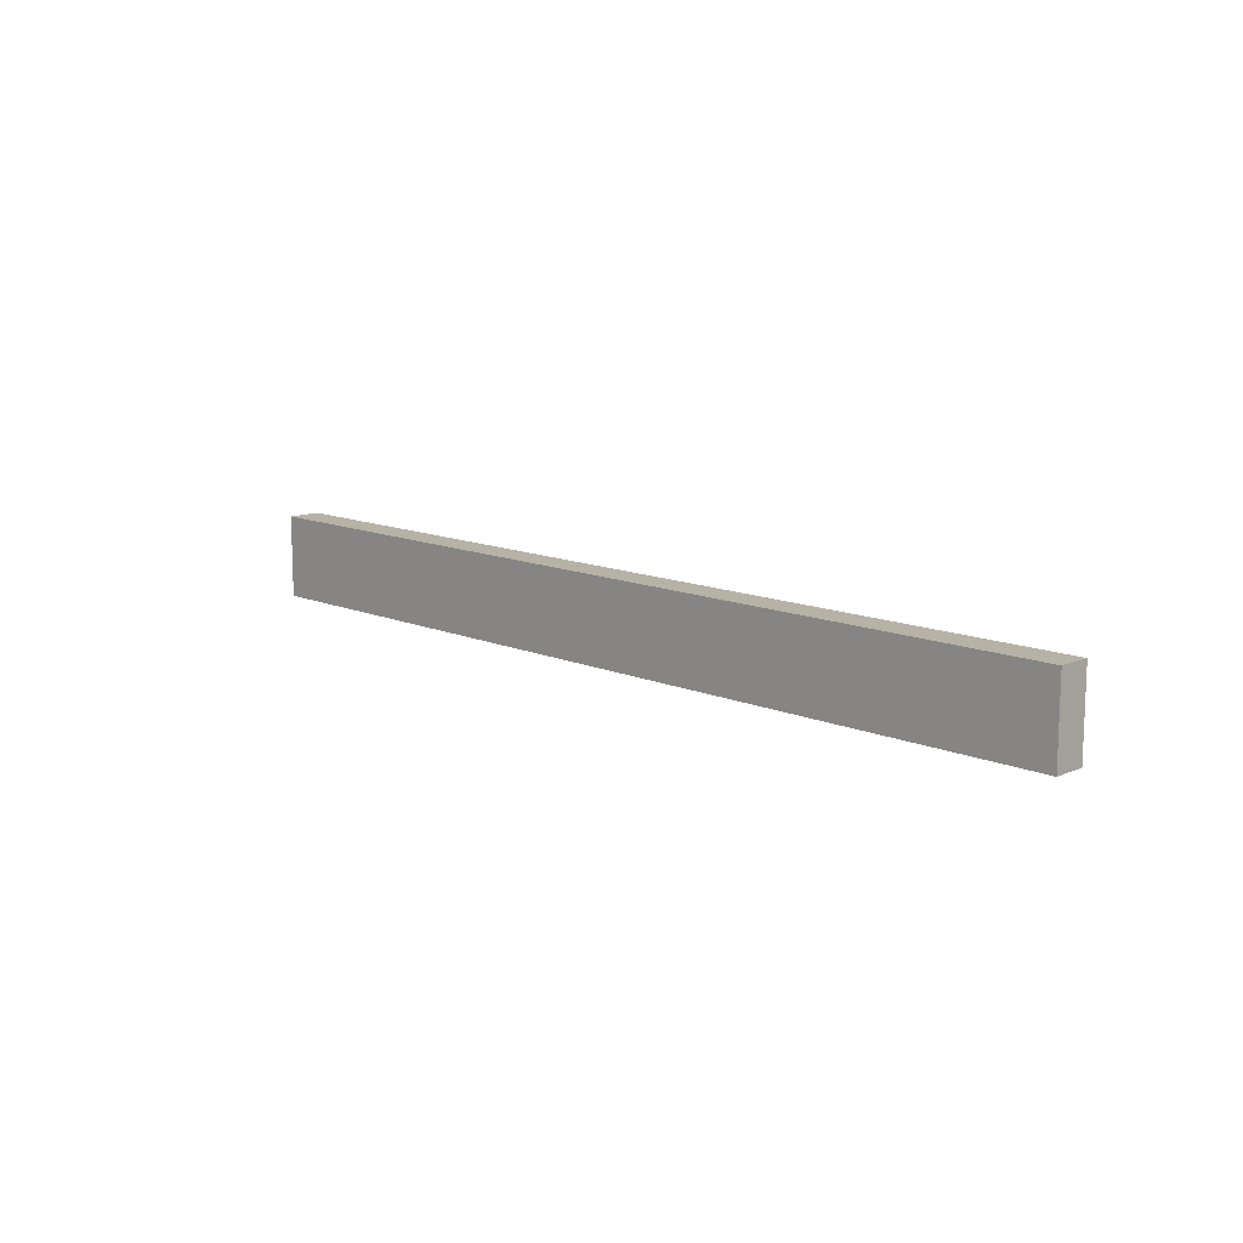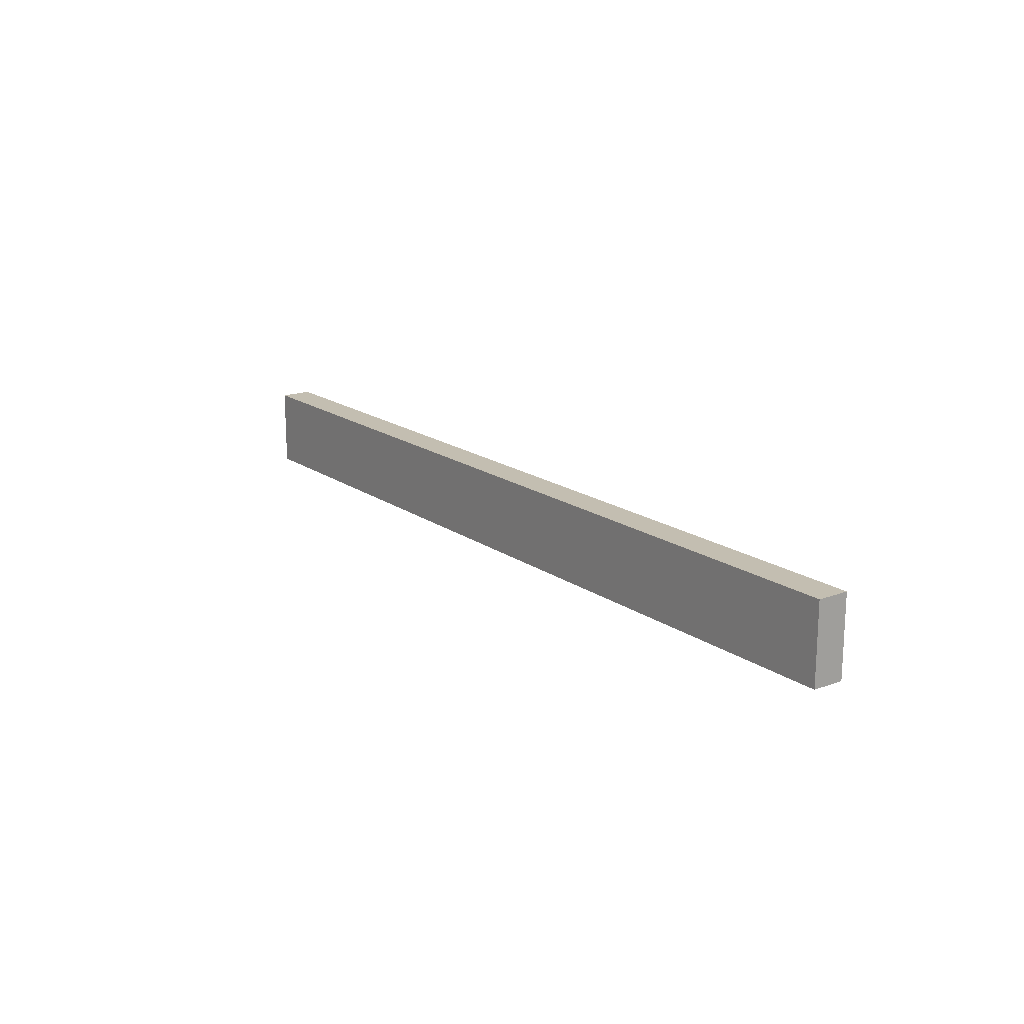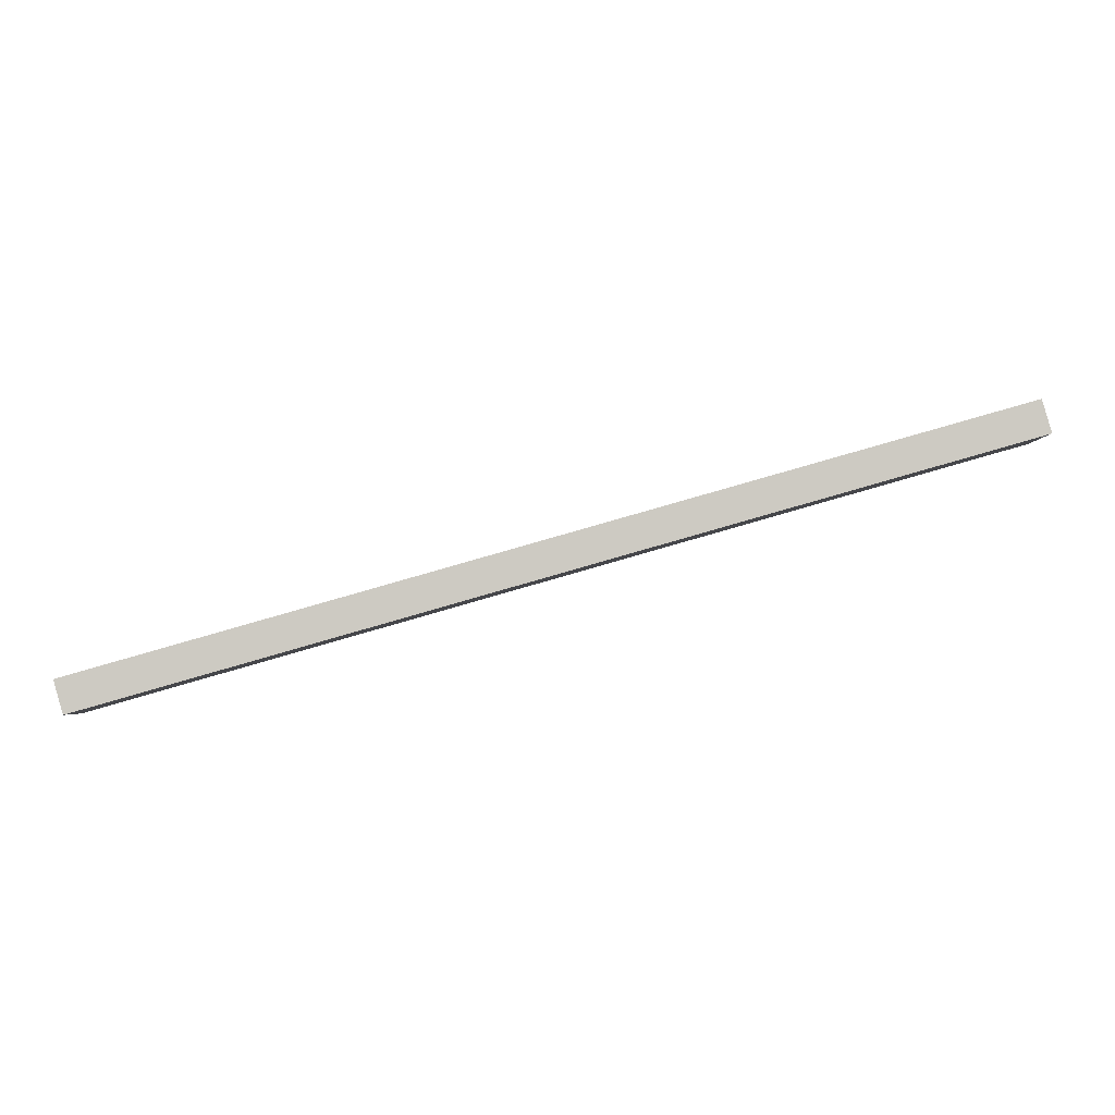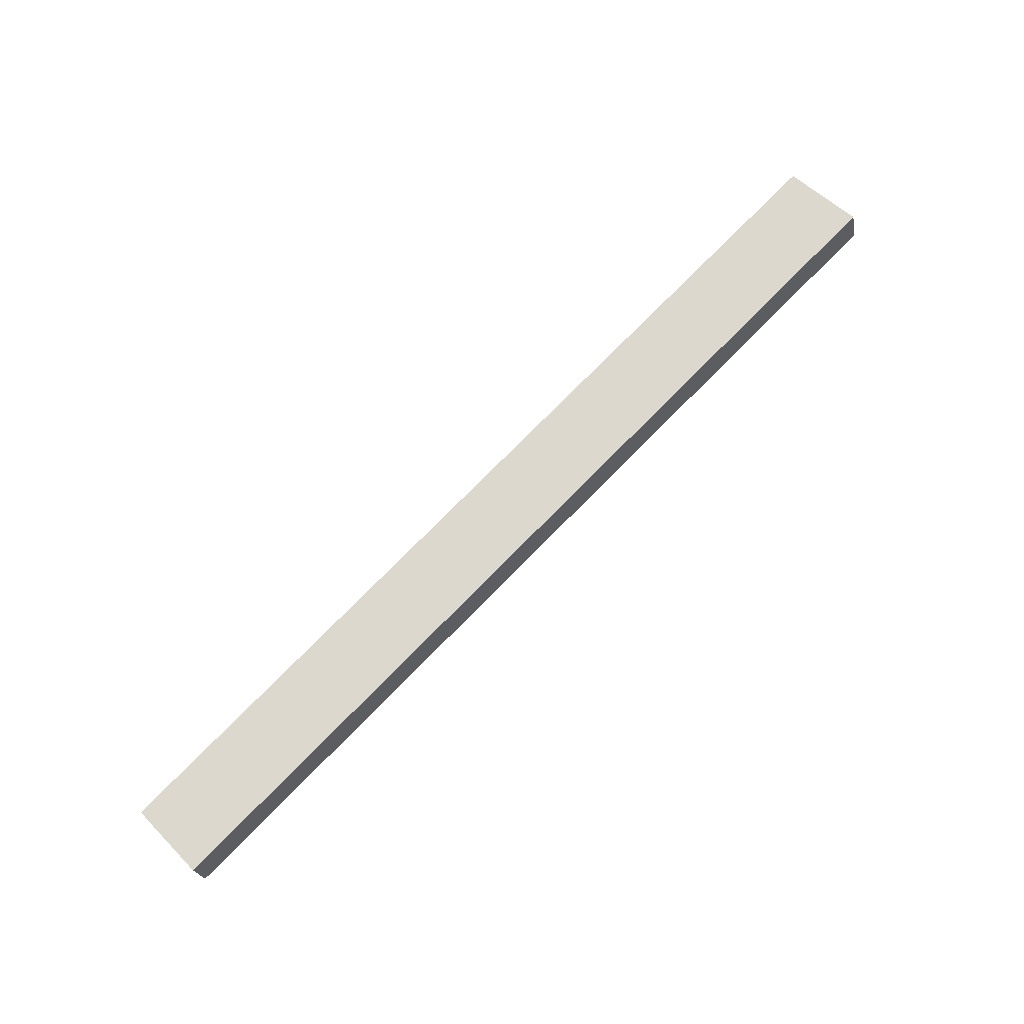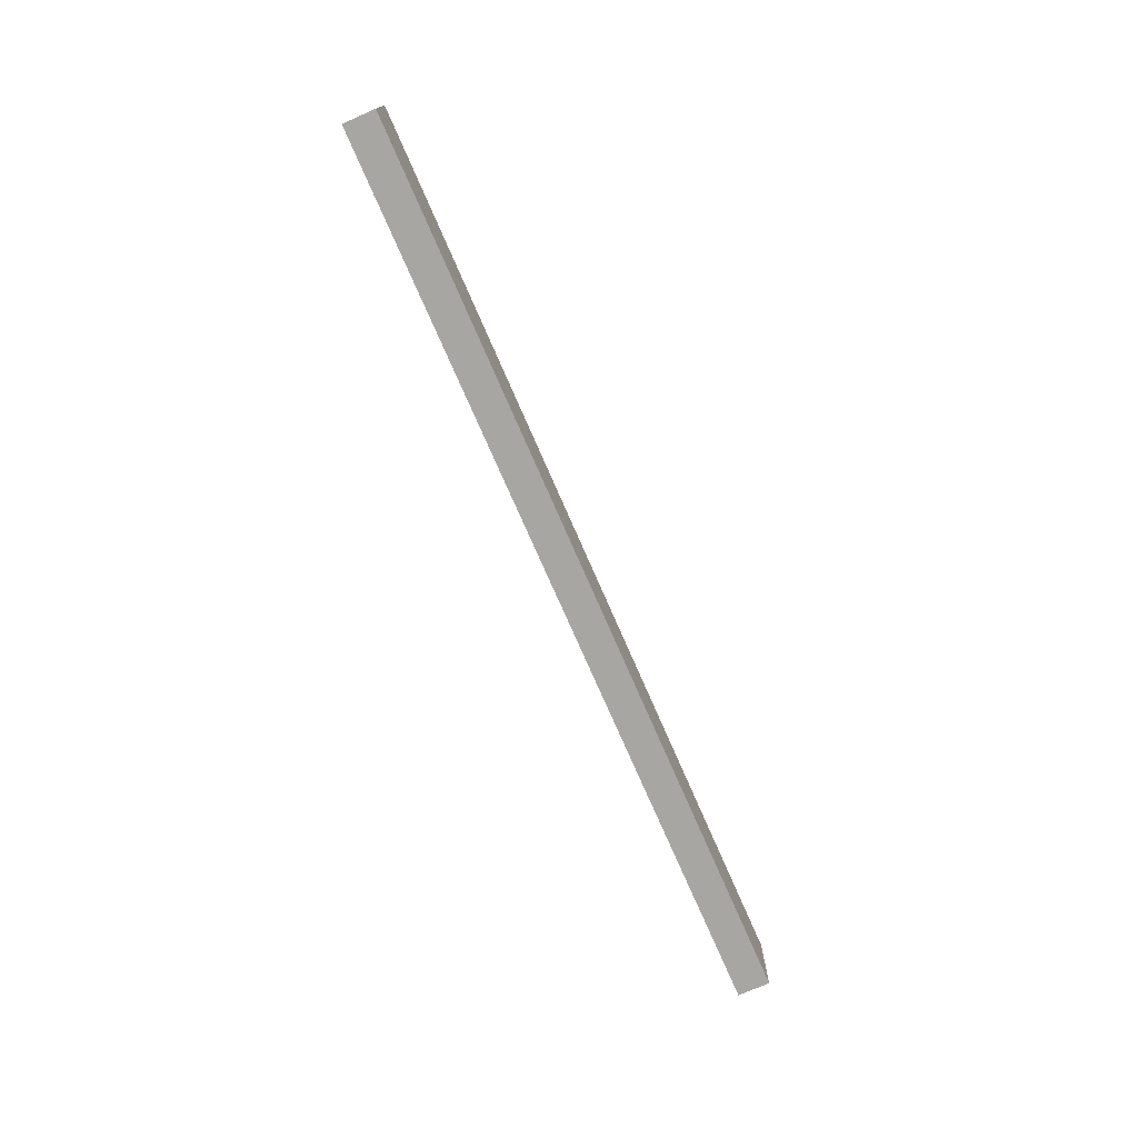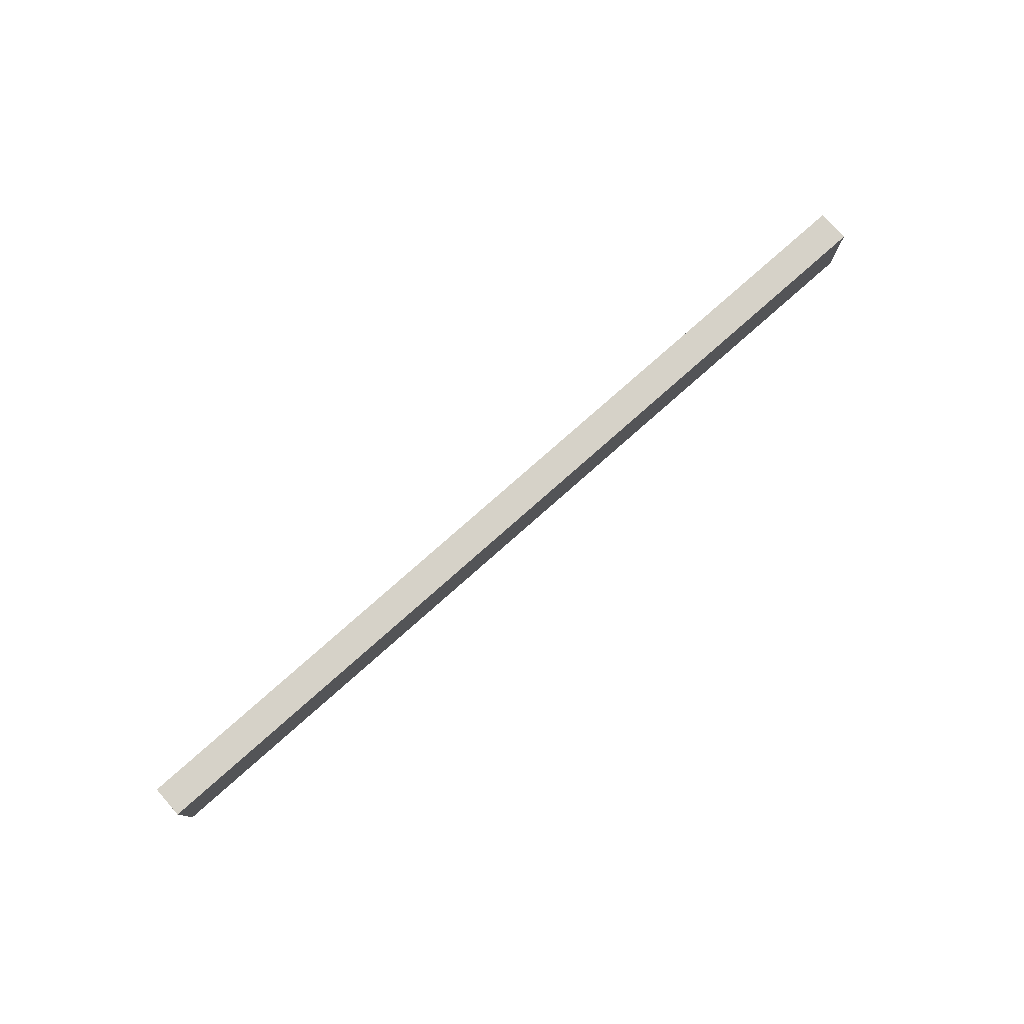
<metadata>
{"format":"obj","ext":"obj","renderer":"f3d","projection":"perspective","resolution":1024,"background":"white","views":[{"elev":12.2,"azim":29.2,"up":"+Y"},{"elev":17.2,"azim":-142.2,"up":"+Y"},{"elev":-3.5,"azim":-2.1,"up":"+Z"},{"elev":53.7,"azim":-43.0,"up":"+Z"},{"elev":-74.2,"azim":-82.5,"up":"+Y"},{"elev":78.1,"azim":-57.5,"up":"+Y"}]}
</metadata>
<code>
g Shoulder-Left-Middle
v -46.68 -1.25 43.92
v -46.68 1.25 43.92
v -46.41 1.25 42.96
v -46.41 -1.25 42.96
v -19.77 -1.25 51.63
v -19.49 -1.25 50.67
v -19.77 1.25 51.63
v -19.49 1.25 50.67
f 1 2 4
f 4 2 3
f 5 1 6
f 6 1 4
f 7 5 8
f 8 5 6
f 2 7 3
f 3 7 8
f 2 1 7
f 7 1 5
f 3 8 4
f 4 8 6

</code>
